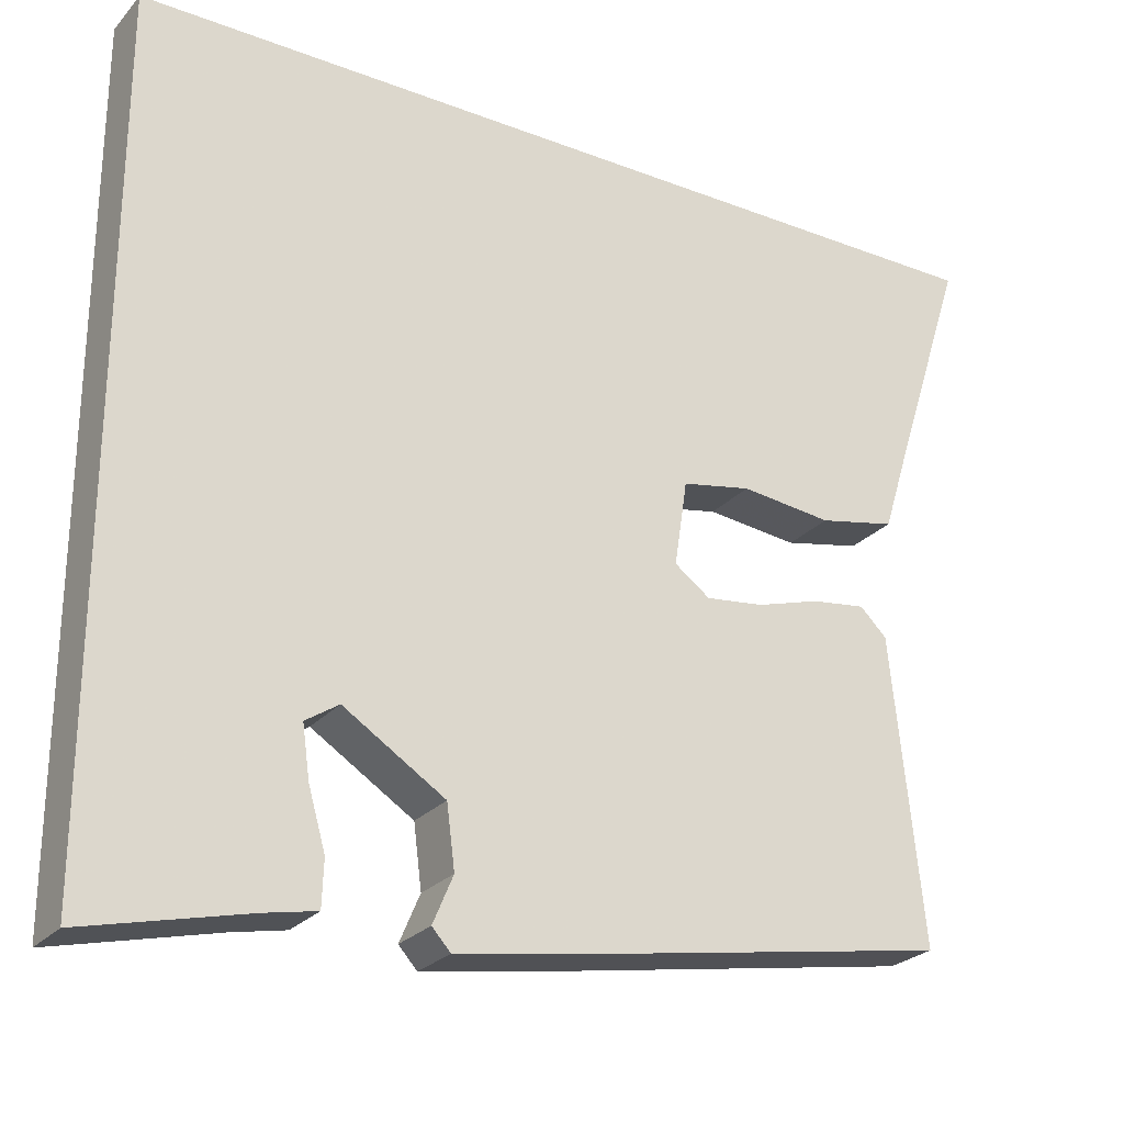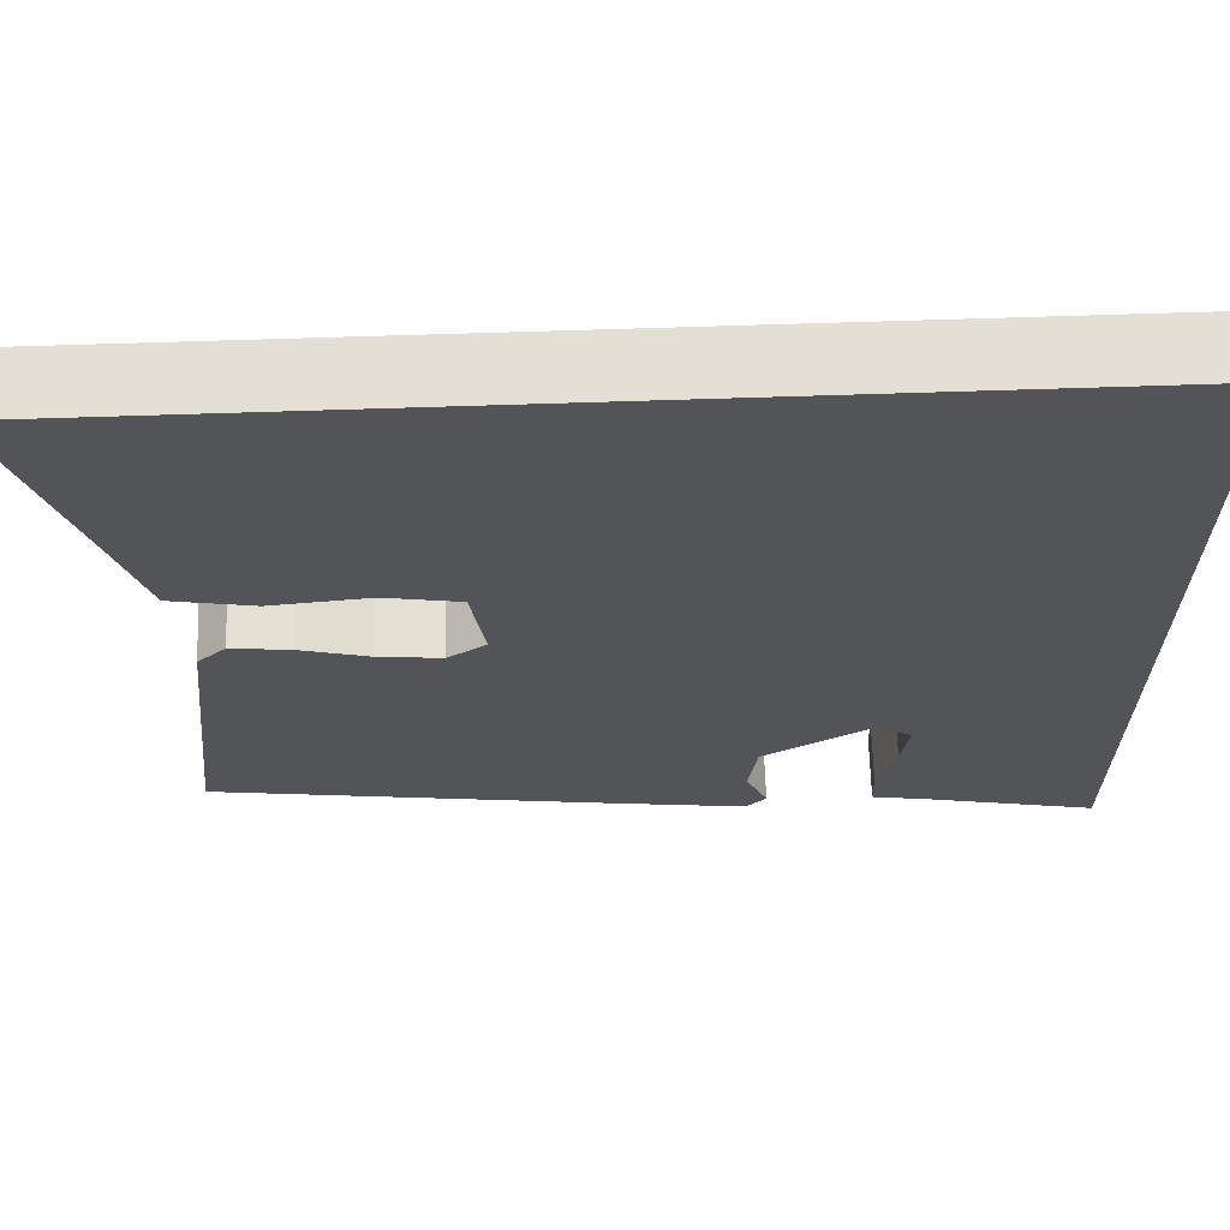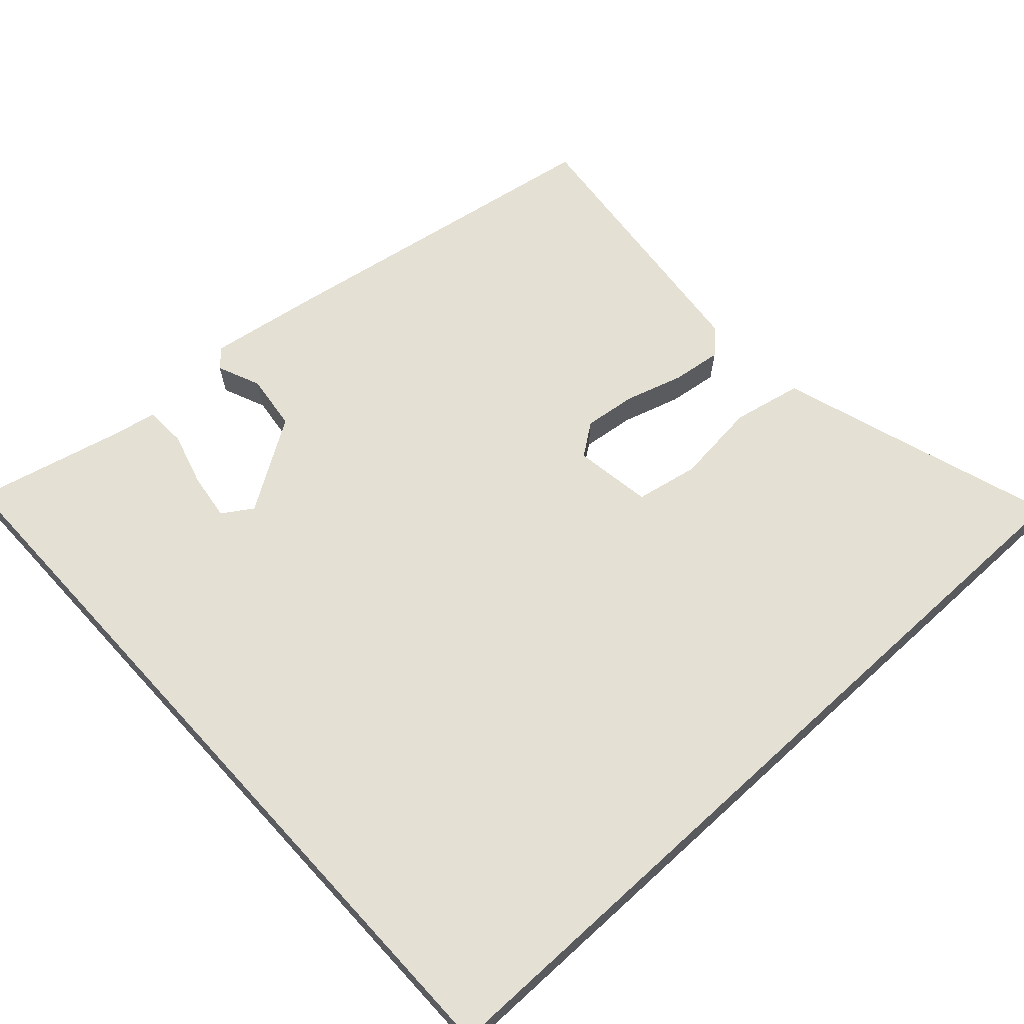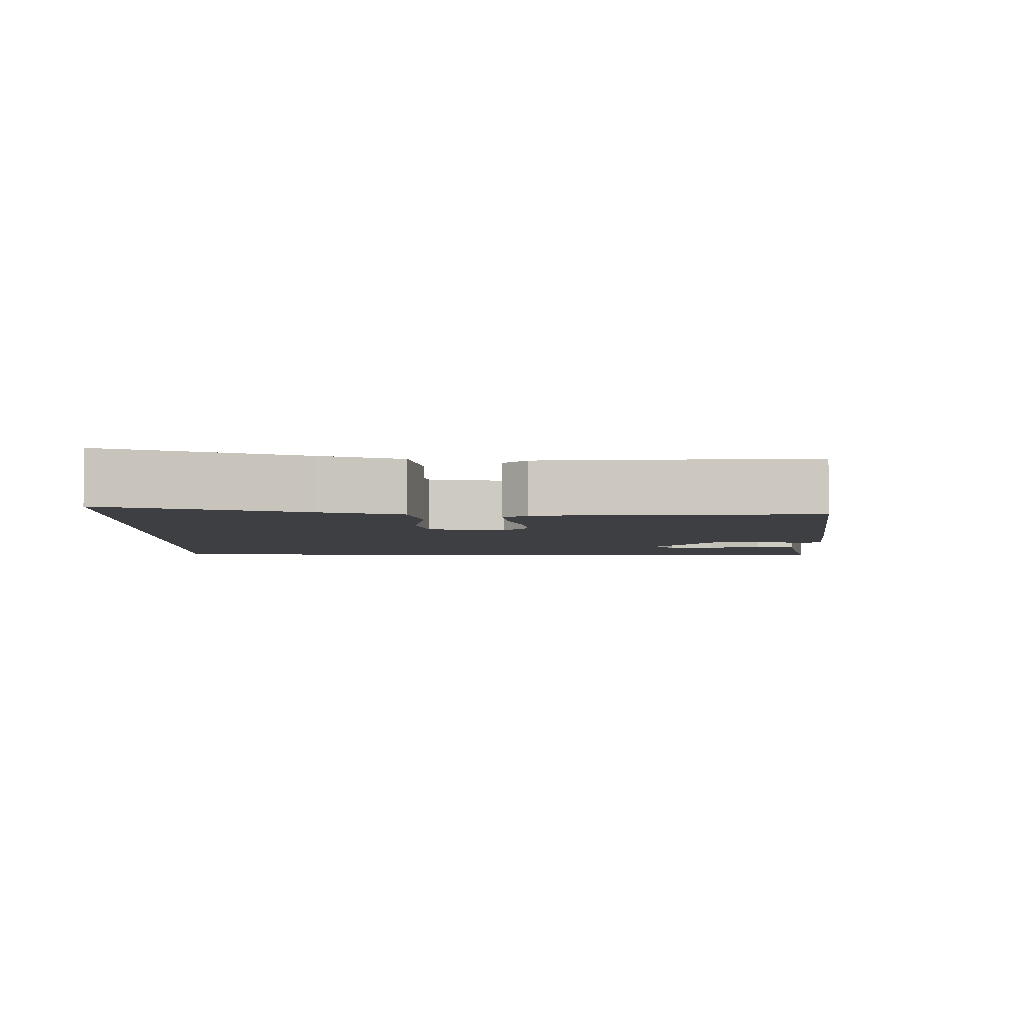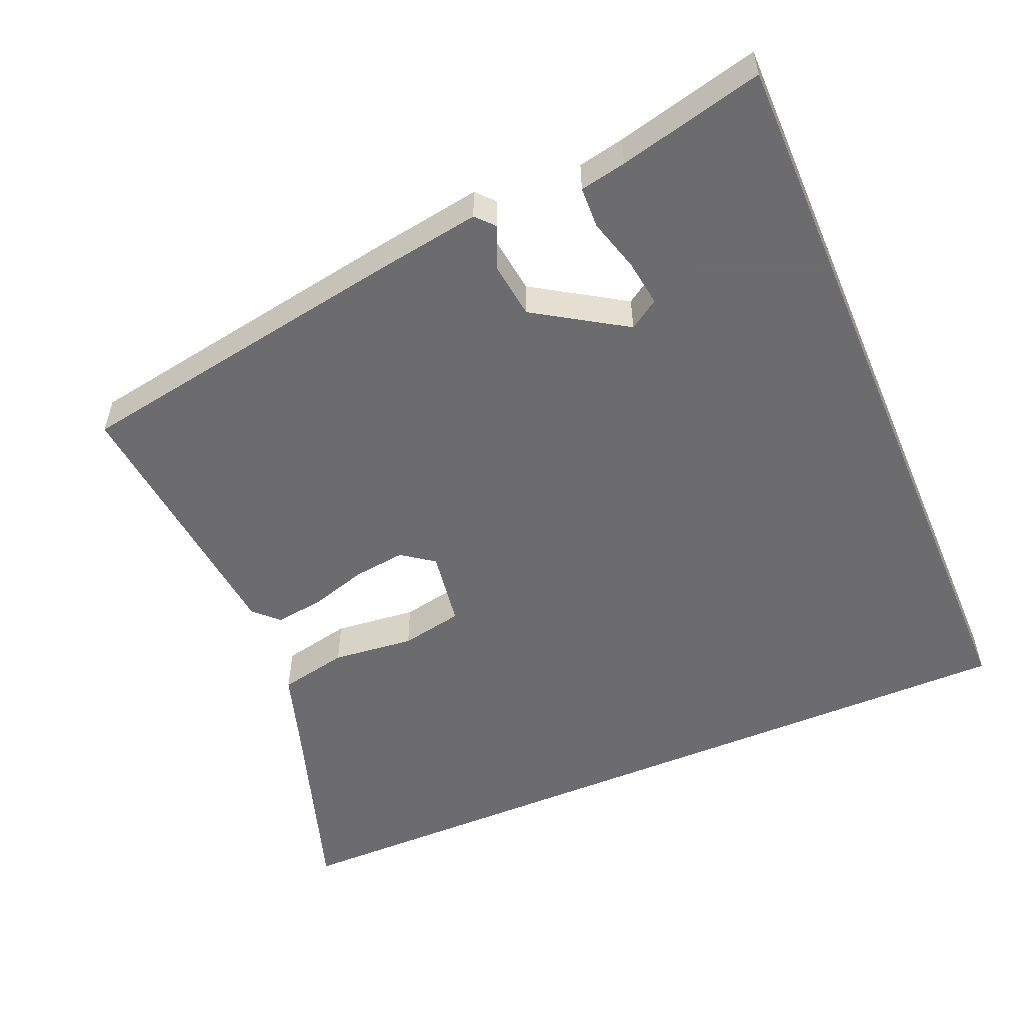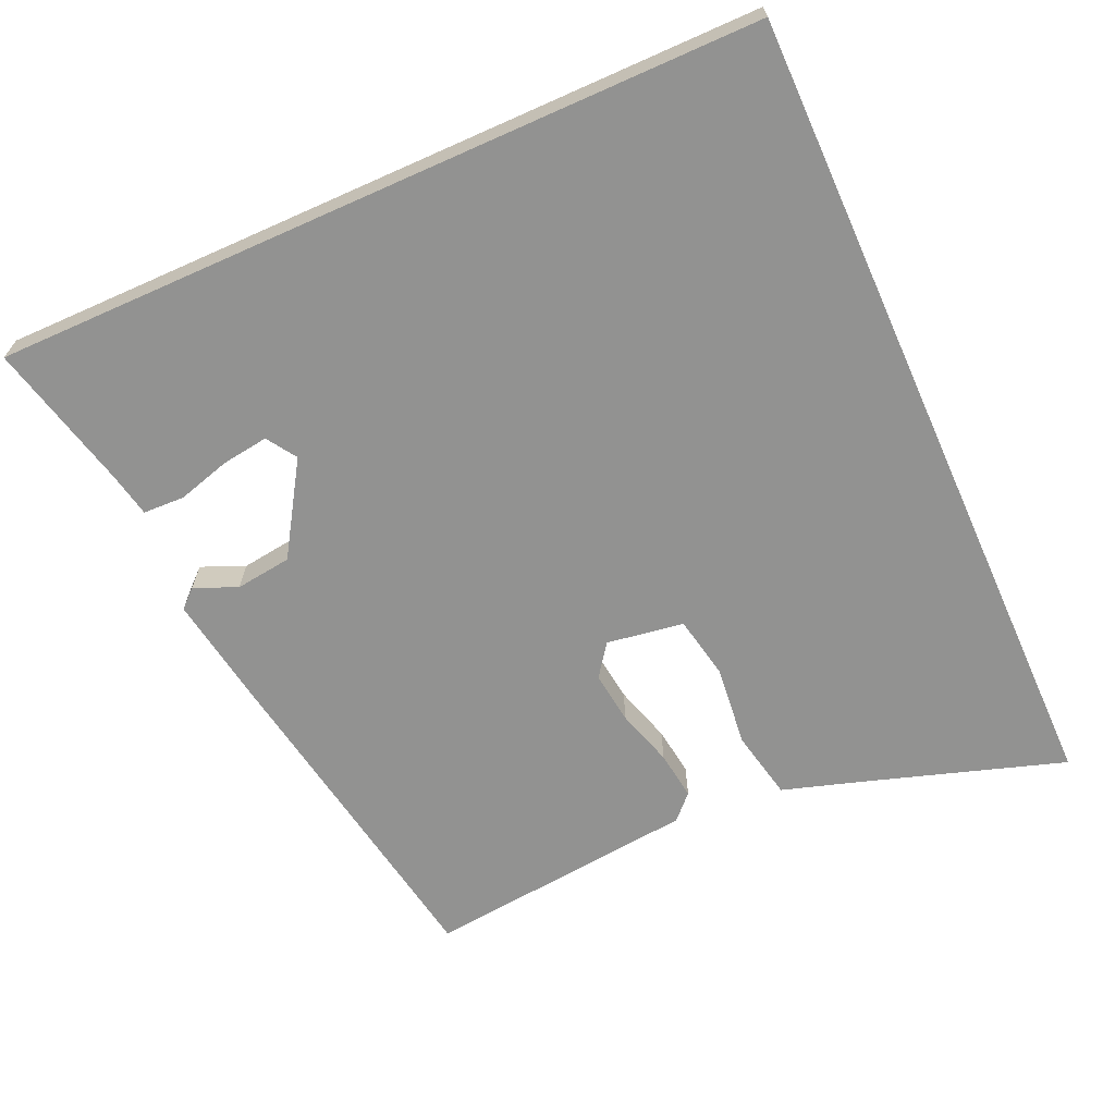
<metadata>
{"format":"obj","ext":"obj","renderer":"f3d","projection":"perspective","resolution":1024,"background":"white","views":[{"elev":-25.8,"azim":-31.5,"up":"+Z"},{"elev":66.3,"azim":178.1,"up":"+Z"},{"elev":65.3,"azim":-42.5,"up":"+Y"},{"elev":-4.1,"azim":88.0,"up":"+Y"},{"elev":-53.8,"azim":-157.0,"up":"+Y"},{"elev":-66.3,"azim":-65.9,"up":"+Y"}]}
</metadata>
<code>
v -0.5 0.07 0.5
v 0.622 0.07 0.5
v 0.535 0.07 0.23
v 0.5 0.07 0.118
v 0.405 0.07 0.098
v 0.292 0.07 0.11
v 0.206 0.07 0.093
v 0.19 0.07 -0.013
v 0.234 0.07 -0.045
v 0.306 0.07 -0.036
v 0.385 0.07 -0.012
v 0.452 0.07 -0.003
v 0.485 0.07 -0.035
v 0.524 0.07 -0.41
v 0.059 0.07 -0.491
v -0.09 0.07 -0.515
v -0.113 0.07 -0.49
v -0.088 0.07 -0.431
v -0.098 0.07 -0.354
v -0.223 0.07 -0.275
v -0.264 0.07 -0.302
v -0.255 0.07 -0.366
v -0.234 0.07 -0.439
v -0.236 0.07 -0.496
v -0.3 0.07 -0.509
v -0.5 0.07 -0.558
v -0.5 0 0.5
v 0.622 0 0.5
v 0.535 0 0.23
v 0.5 0 0.118
v 0.405 0 0.098
v 0.292 0 0.11
v 0.206 0 0.093
v 0.19 0 -0.013
v 0.234 0 -0.045
v 0.306 0 -0.036
v 0.385 0 -0.012
v 0.452 0 -0.003
v 0.485 0 -0.035
v 0.524 0 -0.41
v 0.059 0 -0.491
v -0.09 0 -0.515
v -0.113 0 -0.49
v -0.088 0 -0.431
v -0.098 0 -0.354
v -0.223 0 -0.275
v -0.264 0 -0.302
v -0.255 0 -0.366
v -0.234 0 -0.439
v -0.236 0 -0.496
v -0.3 0 -0.509
v -0.5 0 -0.558
f 25 26 1
f 22 23 24 25
f 21 22 25 1
f 20 21 1 2
f 15 16 17 18
f 15 18 19
f 14 15 19
f 10 11 12 13
f 9 10 13 14
f 8 9 14 19
f 3 4 5 6
f 3 6 7
f 2 3 7
f 20 2 7
f 7 8 19 20
f 27 52 51
f 51 50 49 48
f 27 51 48 47
f 28 27 47 46
f 44 43 42 41
f 45 44 41
f 45 41 40
f 39 38 37 36
f 40 39 36 35
f 45 40 35 34
f 32 31 30 29
f 33 32 29
f 33 29 28
f 33 28 46
f 46 45 34 33
f 1 27 28 2
f 2 28 29 3
f 3 29 30 4
f 4 30 31 5
f 5 31 32 6
f 6 32 33 7
f 7 33 34 8
f 8 34 35 9
f 9 35 36 10
f 10 36 37 11
f 11 37 38 12
f 12 38 39 13
f 13 39 40 14
f 14 40 41 15
f 15 41 42 16
f 16 42 43 17
f 17 43 44 18
f 18 44 45 19
f 19 45 46 20
f 20 46 47 21
f 21 47 48 22
f 22 48 49 23
f 23 49 50 24
f 24 50 51 25
f 25 51 52 26
f 26 52 27 1

</code>
